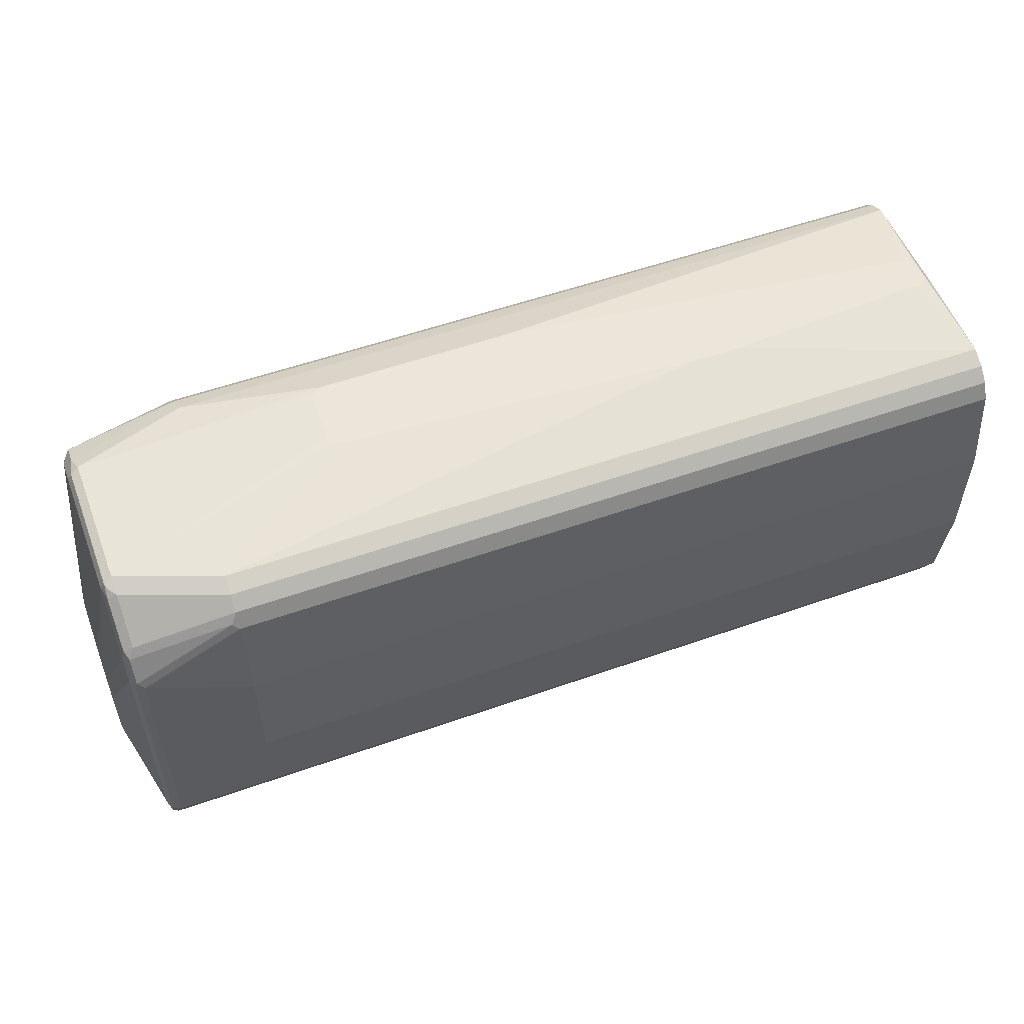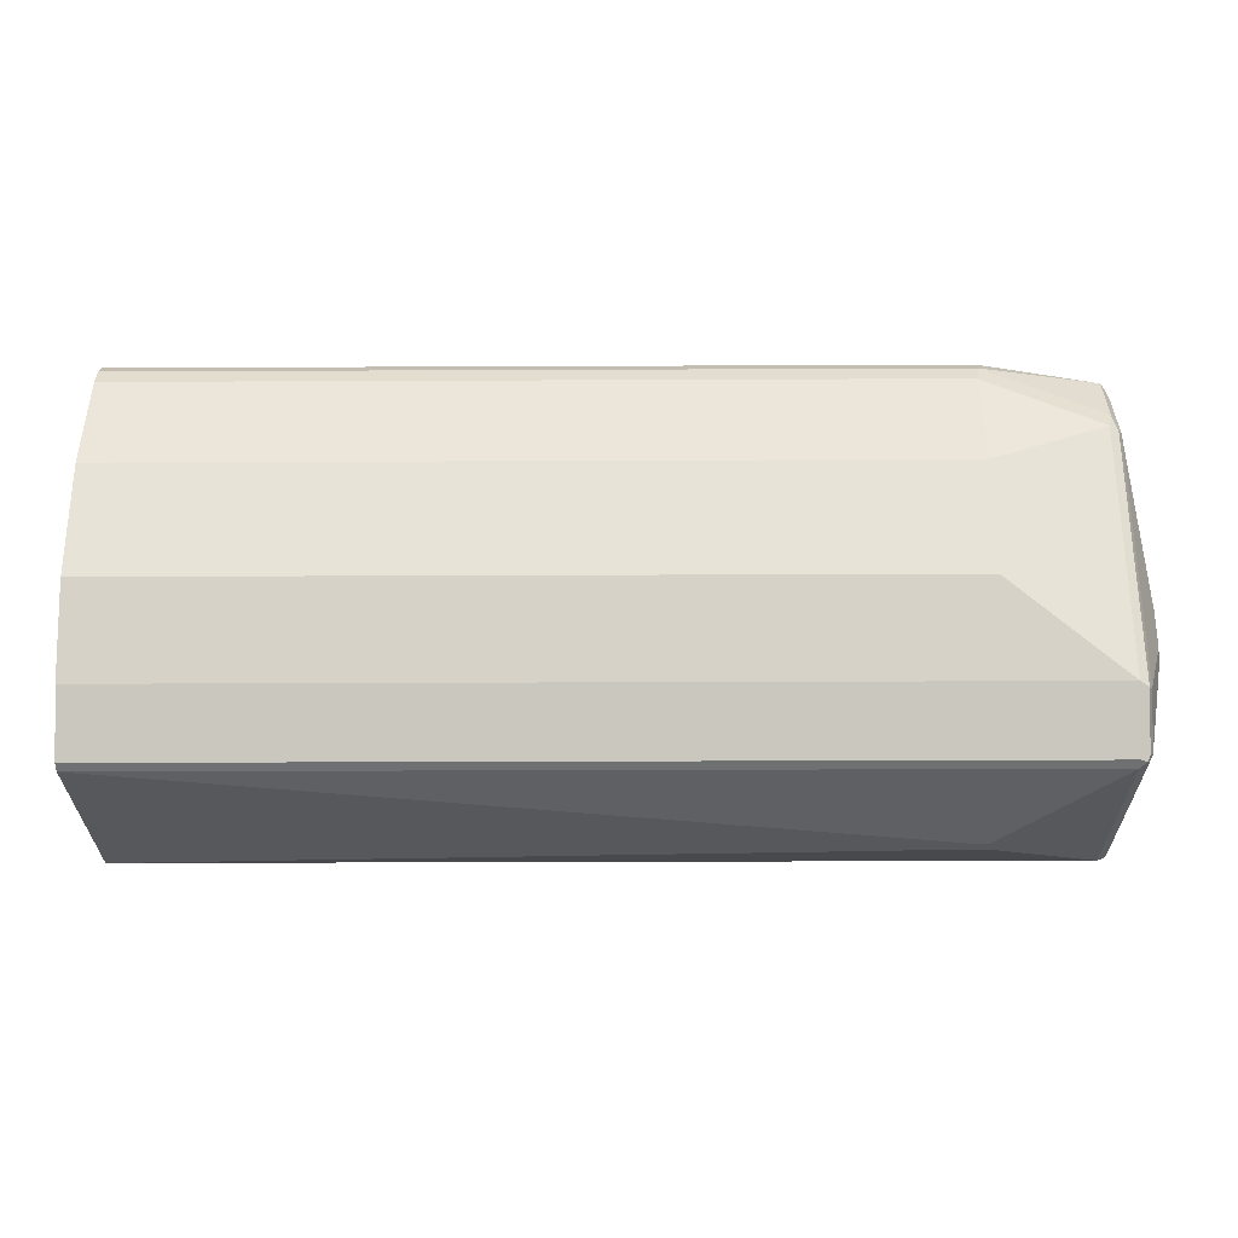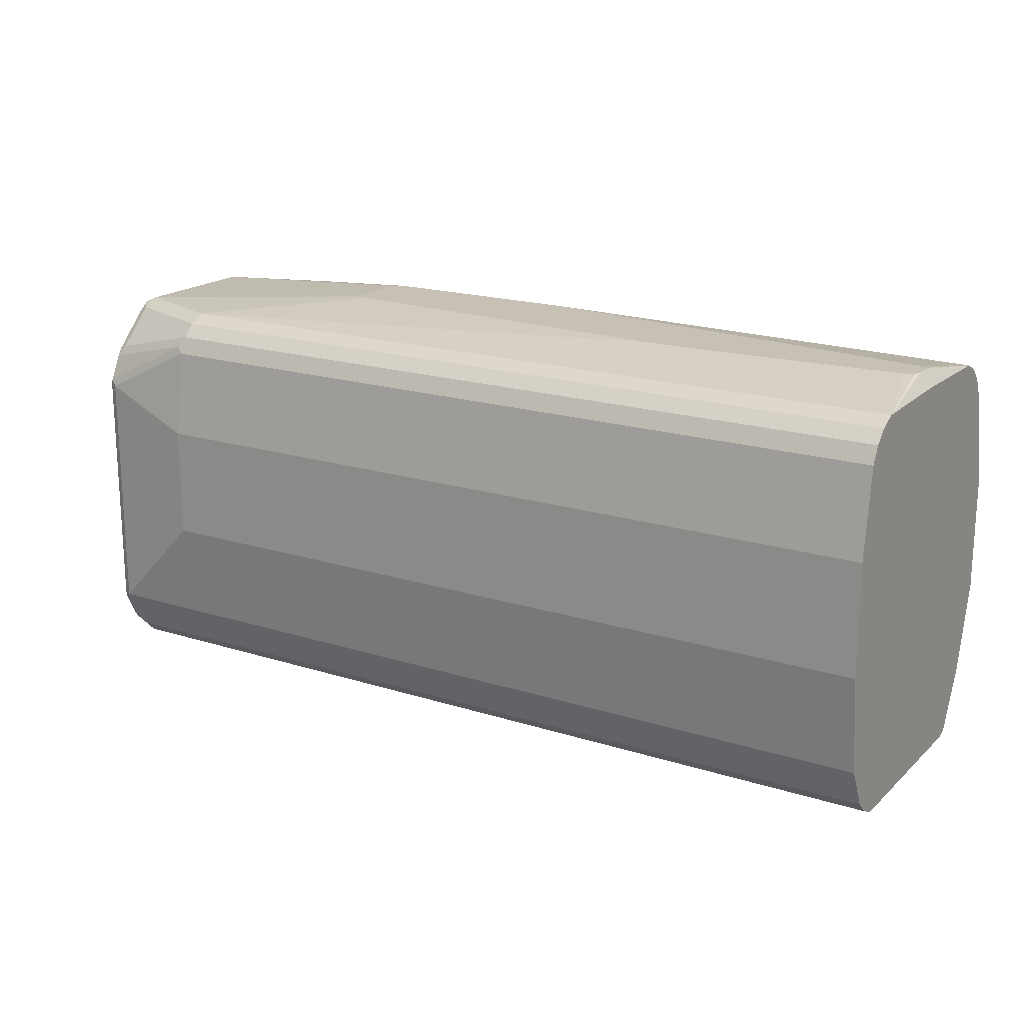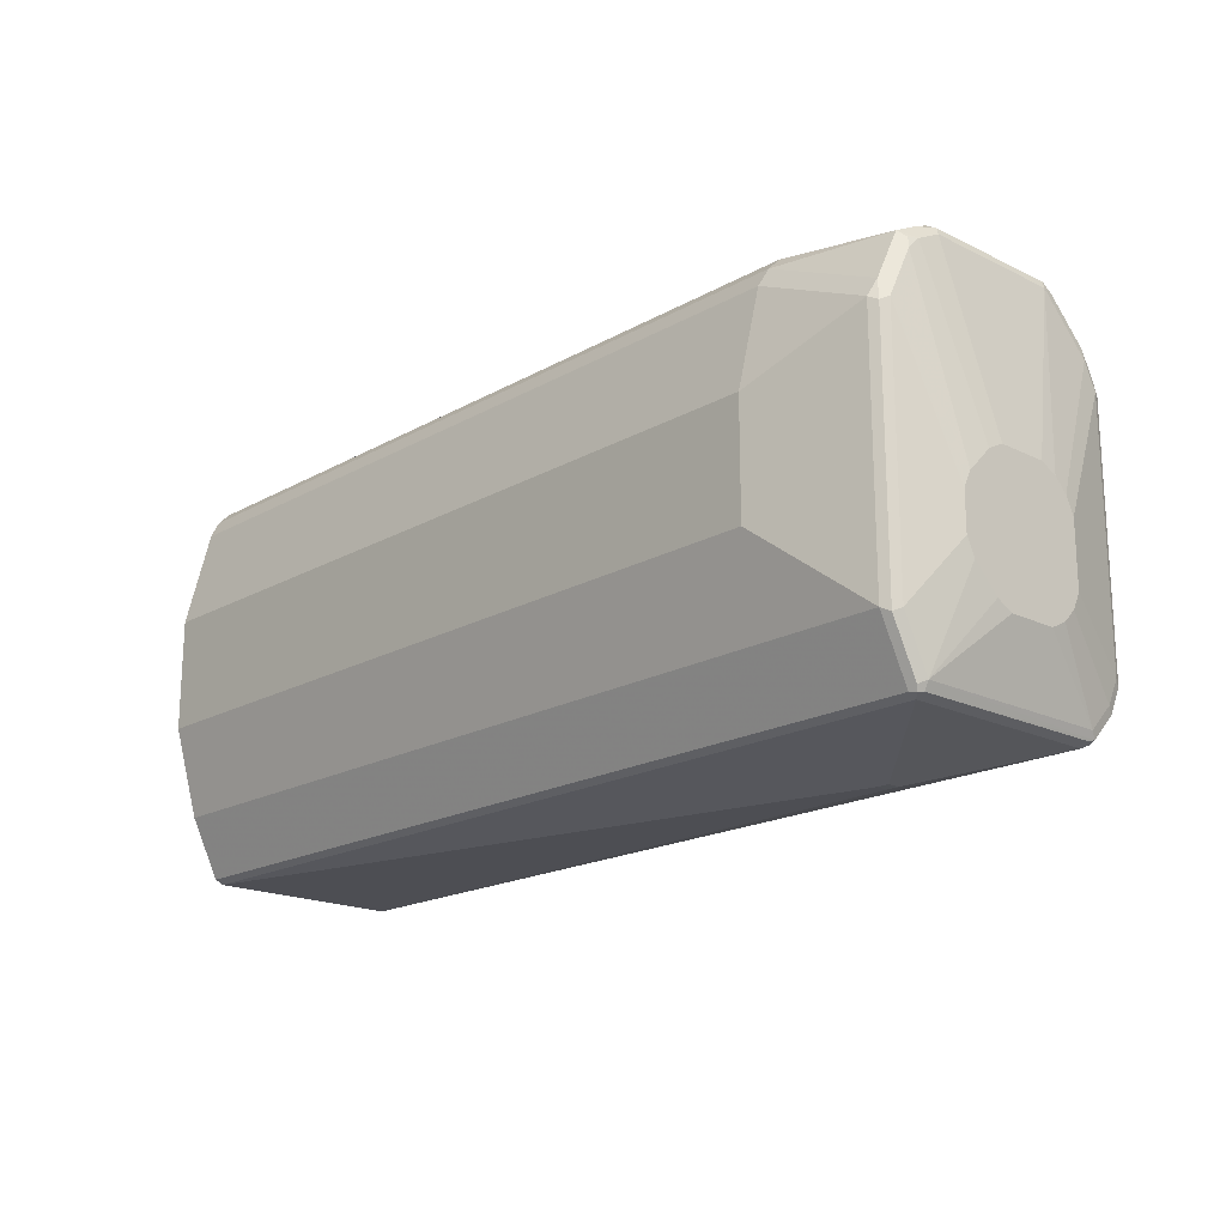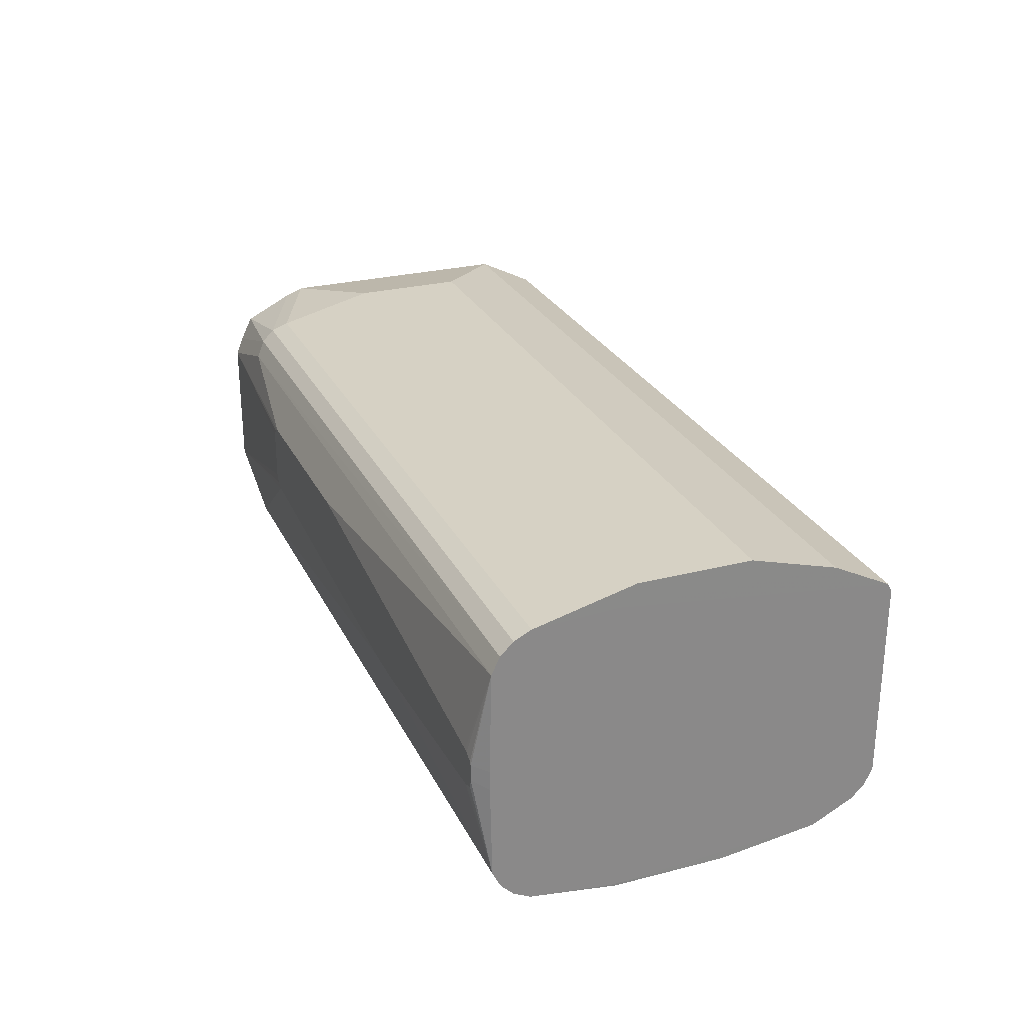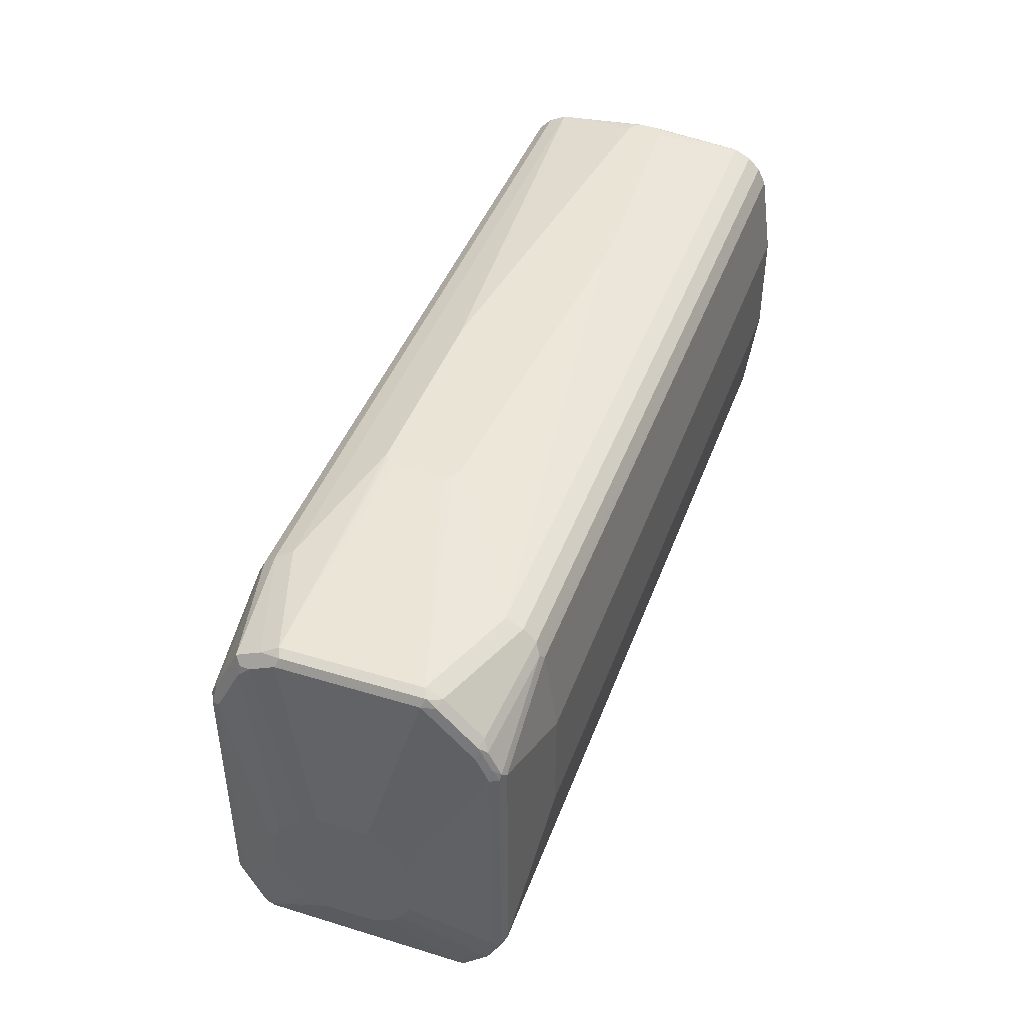
<metadata>
{"format":"obj","ext":"obj","renderer":"f3d","projection":"perspective","resolution":1024,"background":"white","views":[{"elev":54.2,"azim":-20.6,"up":"+Z"},{"elev":-28.2,"azim":-179.6,"up":"+Z"},{"elev":18.5,"azim":31.4,"up":"+Z"},{"elev":-18.6,"azim":-133.0,"up":"+Z"},{"elev":26.9,"azim":68.3,"up":"+Y"},{"elev":43.8,"azim":-70.3,"up":"+Z"}]}
</metadata>
<code>
v 0.3088 0.09391 -0.07701
v 0.3088 0.104 -0.08707
v -0.3251 0.1039 -0.08715
v -0.3217 0.1106 -0.1006
v 0.3088 0.1106 -0.1006
v 0.3088 0.1138 -0.1673
v 0.3087 0.1307 -0.181
v -0.3217 0.1307 -0.181
v -0.4122 0.1106 -0.1408
v -0.4156 0.1039 -0.1274
v -0.4156 0.08379 -0.08715
v -0.3251 0.09384 -0.07709
v -0.4156 0.06367 -0.07709
v -0.4122 0.05027 -0.07039
v -0.4189 0.04692 -0.07374
v -0.4223 0.05027 -0.08045
v -0.4223 0.07037 -0.09051
v -0.4206 0.07875 -0.09218
v -0.4223 0.08042 -0.1006
v -0.4223 0.1005 -0.1408
v -0.4189 0.1072 -0.1441
v -0.4223 0.1005 -0.1673
v -0.4401 0.06032 -0.2614
v -0.4401 0.05361 -0.248
v -0.4401 0.0335 -0.2279
v -0.4401 0.02009 -0.2212
v -0.4401 -0.02009 -0.2212
v -0.4223 -0.06031 -0.08045
v -0.4189 -0.06366 -0.07374
v -0.4197 -0.07162 -0.08045
v -0.4172 -0.06787 -0.07542
v -0.4122 -0.07374 -0.07709
v -0.4197 -0.1018 -0.1106
v -0.4223 -0.08044 -0.1006
v -0.4401 -0.04356 -0.238
v -0.4223 -0.1005 -0.1207
v -0.4197 -0.1118 -0.1307
v -0.4172 -0.1181 -0.1357
v -0.4189 -0.1173 -0.1408
v -0.4122 -0.1207 -0.3419
v -0.4189 -0.1173 -0.3419
v -0.4189 -0.1173 -0.1673
v -0.4202 -0.1149 -0.1673
v -0.4223 -0.1106 -0.1408
v -0.4401 -0.05026 -0.2514
v -0.4401 -0.0335 -0.2279
v -0.4401 0.04356 -0.3151
v -0.4401 -0.02009 -0.3318
v -0.4401 -0.04356 -0.3151
v -0.4401 -0.05026 -0.3016
v -0.4223 -0.1106 -0.3419
v -0.4223 -0.1005 -0.362
v -0.4198 -0.1156 -0.3469
v -0.4198 -0.1056 -0.367
v -0.4198 -0.08545 -0.3871
v -0.4223 -0.08043 -0.3821
v -0.4401 -0.0335 -0.3251
v -0.4223 0.08043 -0.3821
v -0.4189 0.08043 -0.3888
v -0.4189 -0.08043 -0.3888
v -0.4122 -0.08043 -0.3921
v -0.4155 -0.08714 -0.3888
v 0.3087 -0.08043 -0.3921
v -0.3217 -0.01003 -0.4123
v -0.3217 0 -0.4123
v -0.4122 0.08043 -0.3921
v 0.3087 0.08043 -0.3921
v 0.3087 0.08714 -0.3888
v -0.4122 0.08714 -0.3888
v -0.4172 0.08545 -0.3896
v -0.4189 0.08714 -0.3854
v -0.4189 0.1072 -0.3452
v -0.4122 0.1106 -0.3419
v -0.4223 0.1005 -0.3419
v -0.4401 0.05622 -0.2998
v -0.4401 0.06032 -0.2916
v -0.4401 0.05361 -0.305
v -0.4401 0.0335 -0.3251
v -0.4401 0.02009 -0.3318
v -0.3217 0.1307 -0.2715
v 0.3087 0.1307 -0.2715
v 0.3087 0.1106 -0.3419
v -0.3117 -0.01003 -0.4123
v -0.3117 0 -0.4123
v 0.3088 -0.1289 -0.1673
v 0.3087 -0.09384 -0.3854
v -0.4089 -0.09384 -0.3854
v 0.3087 -0.1039 -0.3754
v 0.3087 -0.1207 -0.3419
v 0.3087 -0.1307 -0.2614
v -0.3318 -0.1307 -0.2614
v -0.3318 -0.1307 -0.1709
v 0.3087 -0.1307 -0.1709
v 0.3088 -0.1206 -0.1006
v -0.3318 -0.1206 -0.1006
v -0.4122 -0.1206 -0.1408
v -0.3368 -0.1181 -0.09552
v -0.4172 -0.1081 -0.1156
v -0.4122 -0.1039 -0.1073
v -0.3318 -0.1039 -0.07709
v -0.3318 -0.1139 -0.08715
v 0.3088 -0.1139 -0.08715
v 0.3088 -0.1039 -0.07709
v -0.3318 -0.09049 -0.07039
v -0.4122 -0.06031 -0.07039
v -0.2212 -9.41e-06 -0.05755
v -0.2212 0.04022 -0.05755
v -0.2178 0.04692 -0.05755
v -0.2111 0.05027 -0.05755
v 0.08041 -0.03016 -0.05755
v -0.2111 -0.01004 -0.05755
v -0.2178 -0.00671 -0.05755
v 0.3088 -0.09049 -0.07039
v 0.1206 -0.03016 -0.05755
v 0.2888 -0.02009 -0.05755
v 0.2916 -0.01947 -0.05755
v 0.2985 -0.01695 -0.05755
v 0.3003 -0.01004 -0.05755
v 0.3003 0.00277 -0.05755
v 0.3088 -0.01569 -0.06892
v 0.3088 -9.41e-06 -0.06892
v 0.3088 0.08042 -0.07039
v -0.3217 0.08042 -0.07039
v -0.3184 0.08714 -0.07374
v -0.05033 0.05027 -0.05755
v 0.2888 0.01004 -0.05755
v 0.2919 0.009352 -0.05755
v 0.2987 0.005764 -0.05755
v -0.4089 -0.1039 -0.3754
v -0.4155 -0.1072 -0.3687
v -0.4155 -0.1173 -0.3486
f 102 94 103
f 97 95 94
f 97 94 102
f 97 102 101
f 97 101 99
f 99 32 33
f 99 100 32
f 99 33 98
f 38 98 33
f 38 97 98
f 102 103 101
f 99 101 100
f 100 101 103
f 111 105 104
f 32 100 104
f 105 32 104
f 105 29 32
f 105 14 29
f 106 14 105
f 107 14 106
f 108 14 107
f 108 109 14
f 108 107 109
f 107 106 109
f 106 110 109
f 111 110 106
f 111 104 110
f 96 40 92
f 100 103 104
f 38 40 96
f 82 73 81
f 97 96 95
f 112 105 111
f 82 68 73
f 82 6 68
f 67 68 6
f 67 6 63
f 83 67 63
f 84 67 83
f 84 65 67
f 84 83 65
f 83 64 65
f 83 63 64
f 85 63 6
f 86 63 85
f 86 87 63
f 86 88 87
f 86 85 88
f 89 88 85
f 89 40 88
f 90 40 89
f 91 40 90
f 91 92 40
f 91 90 92
f 90 93 92
f 90 85 93
f 90 89 85
f 94 93 85
f 94 92 93
f 95 92 94
f 95 96 92
f 38 96 97
f 112 106 105
f 127 128 122
f 110 104 113
f 117 119 115
f 125 122 123
f 12 124 1
f 12 1 3
f 85 6 103
f 94 85 103
f 15 29 14
f 15 16 29
f 97 99 98
f 129 88 40
f 129 87 88
f 62 87 129
f 62 63 87
f 62 129 130
f 62 130 55
f 130 54 55
f 53 54 130
f 53 130 131
f 53 131 40
f 41 53 40
f 41 42 53
f 53 42 43
f 53 43 44
f 53 44 51
f 130 40 131
f 130 129 40
f 69 73 68
f 10 9 21
f 82 81 6
f 119 126 115
f 112 111 106
f 128 119 122
f 127 126 128
f 114 110 113
f 114 115 110
f 114 113 115
f 116 115 113
f 116 117 115
f 116 113 117
f 118 117 113
f 118 119 117
f 118 120 119
f 118 113 120
f 120 113 121
f 120 121 119
f 121 122 119
f 121 113 122
f 113 103 122
f 113 104 103
f 6 122 103
f 1 122 6
f 1 123 122
f 124 123 1
f 12 123 124
f 12 14 123
f 109 123 14
f 109 125 123
f 109 110 125
f 110 115 125
f 126 125 115
f 126 122 125
f 127 122 126
f 128 126 119
f 81 7 6
f 66 59 70
f 80 8 81
f 26 24 27
f 26 27 16
f 17 26 16
f 28 16 27
f 28 29 16
f 30 29 28
f 31 29 30
f 31 32 29
f 31 30 32
f 30 33 32
f 30 34 33
f 30 28 34
f 35 34 28
f 25 24 26
f 36 34 35
f 37 33 36
f 37 38 33
f 39 38 37
f 39 40 38
f 39 41 40
f 39 42 41
f 39 43 42
f 39 44 43
f 39 37 44
f 37 36 44
f 36 45 44
f 36 35 45
f 35 27 45
f 36 33 34
f 25 26 17
f 25 17 19
f 25 19 24
f 81 8 7
f 2 3 1
f 2 4 3
f 2 5 4
f 2 1 5
f 5 1 6
f 5 6 7
f 5 7 4
f 4 7 8
f 9 4 8
f 10 4 9
f 10 3 4
f 11 3 10
f 11 12 3
f 13 12 11
f 13 14 12
f 13 15 14
f 13 11 15
f 11 16 15
f 11 17 16
f 18 19 17
f 18 11 19
f 11 20 19
f 11 10 20
f 20 10 21
f 20 21 22
f 20 22 23
f 20 23 24
f 20 24 19
f 46 27 35
f 46 28 27
f 18 17 11
f 45 27 47
f 59 58 71
f 71 58 72
f 71 72 69
f 71 69 70
f 72 73 69
f 72 21 73
f 72 74 21
f 72 58 74
f 75 74 58
f 76 74 75
f 76 22 74
f 76 23 22
f 76 75 23
f 23 75 24
f 24 75 27
f 75 47 27
f 77 47 75
f 77 75 58
f 78 47 58
f 78 79 47
f 78 58 79
f 79 58 48
f 79 48 47
f 22 21 74
f 73 21 9
f 73 9 8
f 80 73 8
f 46 35 28
f 80 81 73
f 59 71 70
f 61 60 59
f 77 58 47
f 52 53 51
f 49 45 48
f 50 45 49
f 50 44 45
f 50 51 44
f 50 49 51
f 52 51 49
f 52 54 53
f 52 55 54
f 52 56 55
f 52 49 56
f 66 61 59
f 57 48 56
f 57 49 48
f 56 48 58
f 57 56 49
f 59 55 58
f 66 70 69
f 66 69 68
f 66 68 67
f 66 67 65
f 56 58 55
f 61 65 64
f 66 65 61
f 61 63 62
f 61 62 55
f 61 55 60
f 60 55 59
f 61 64 63
f 48 45 47

</code>
